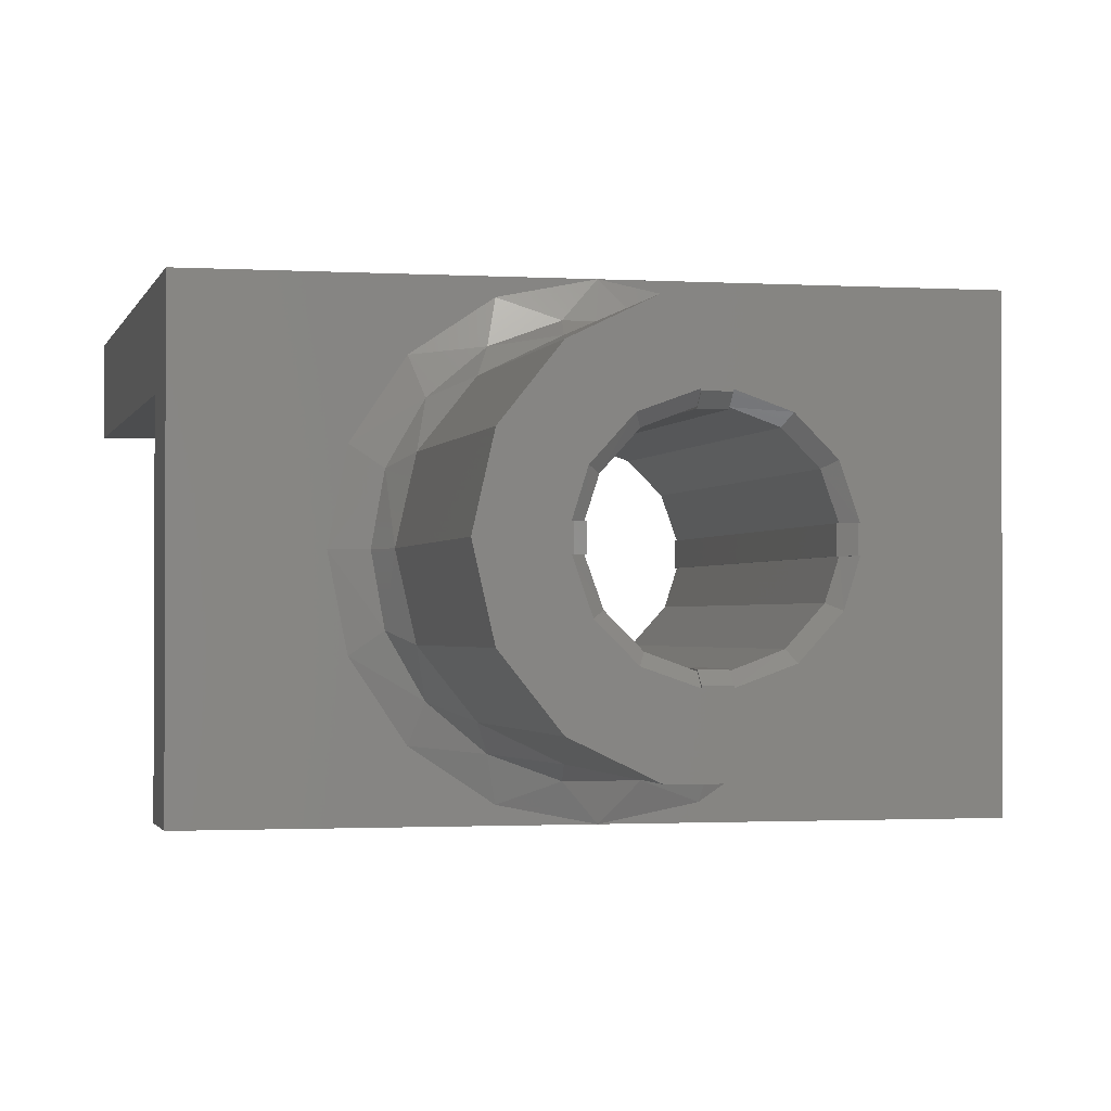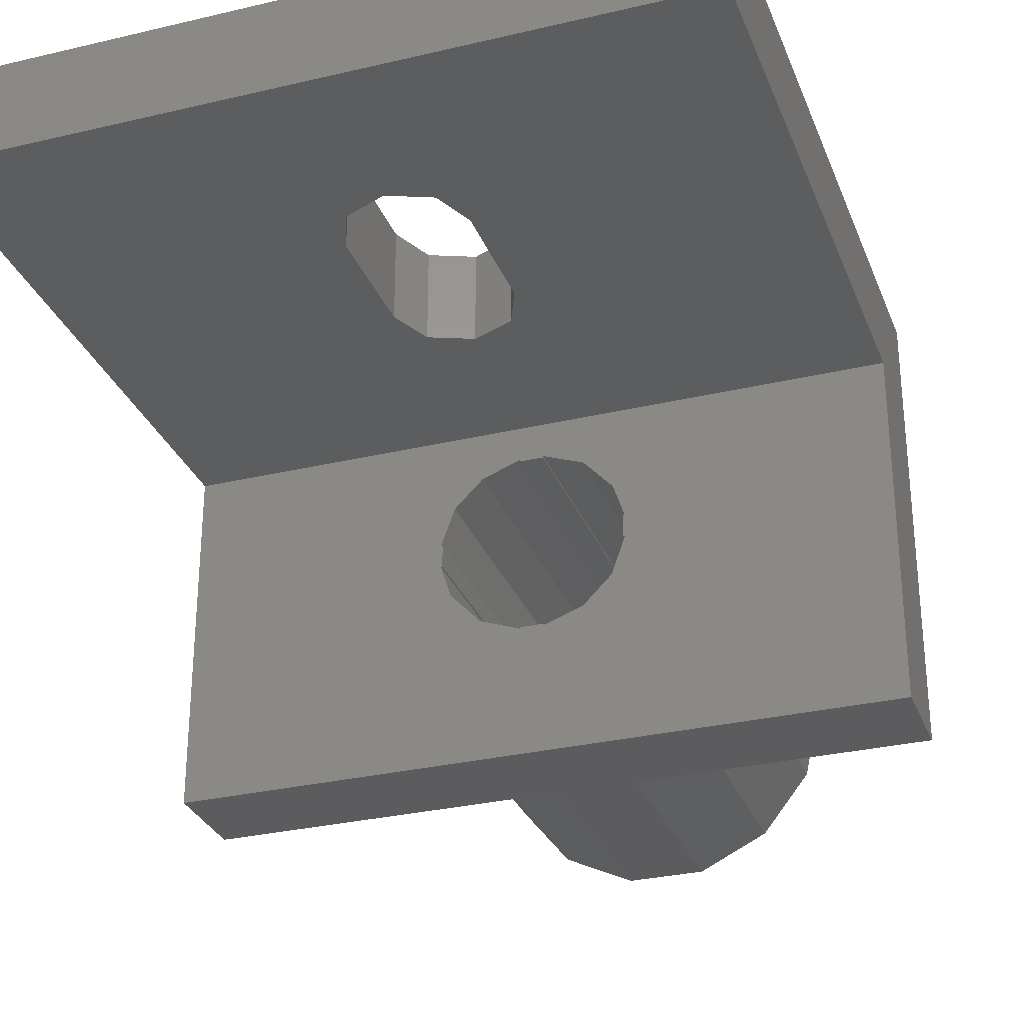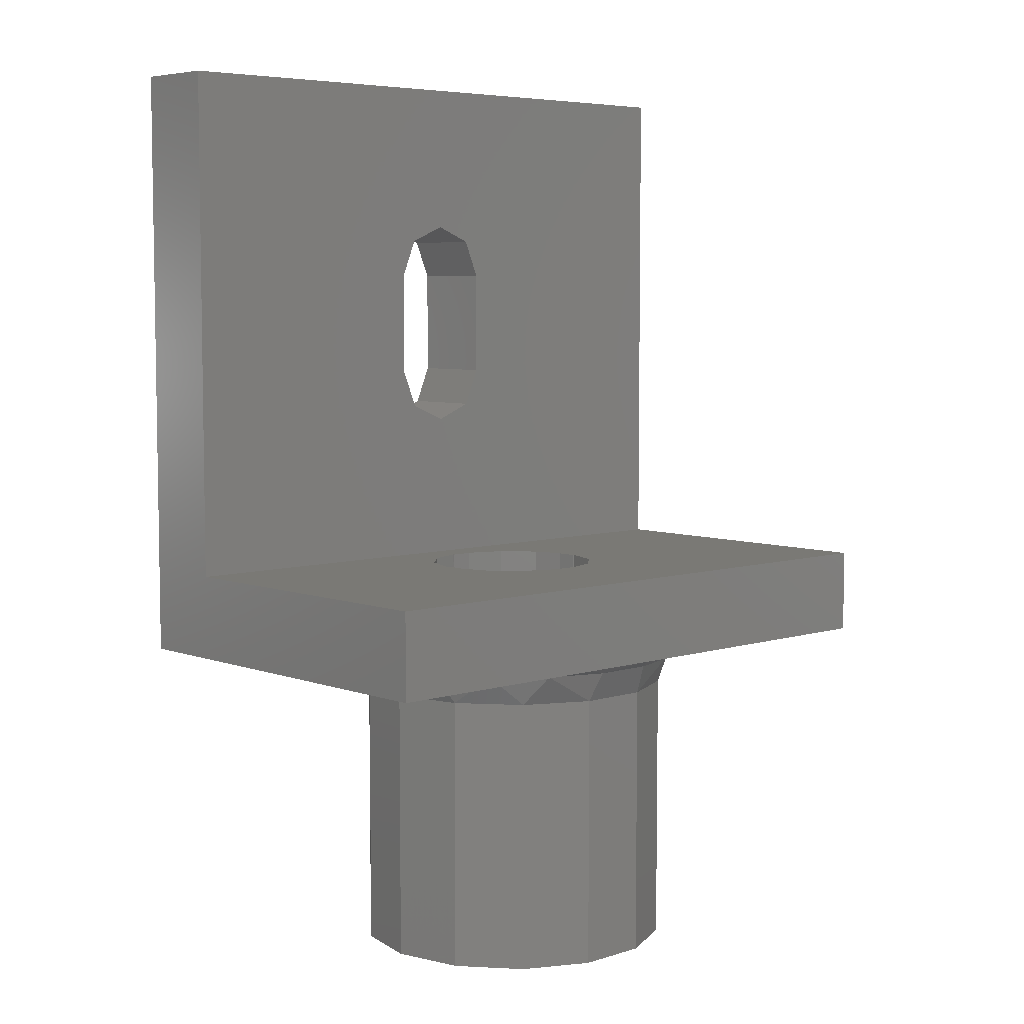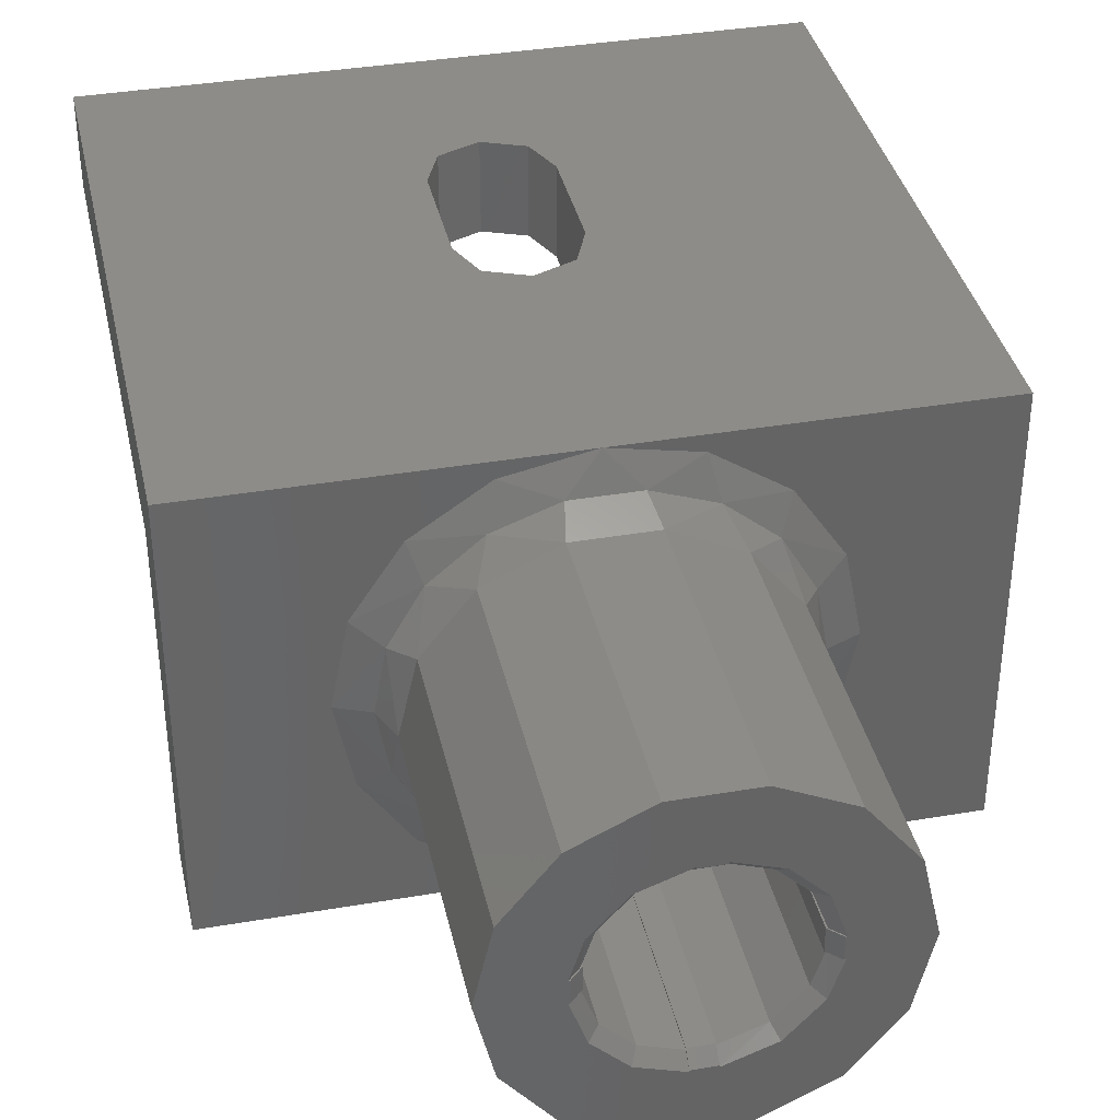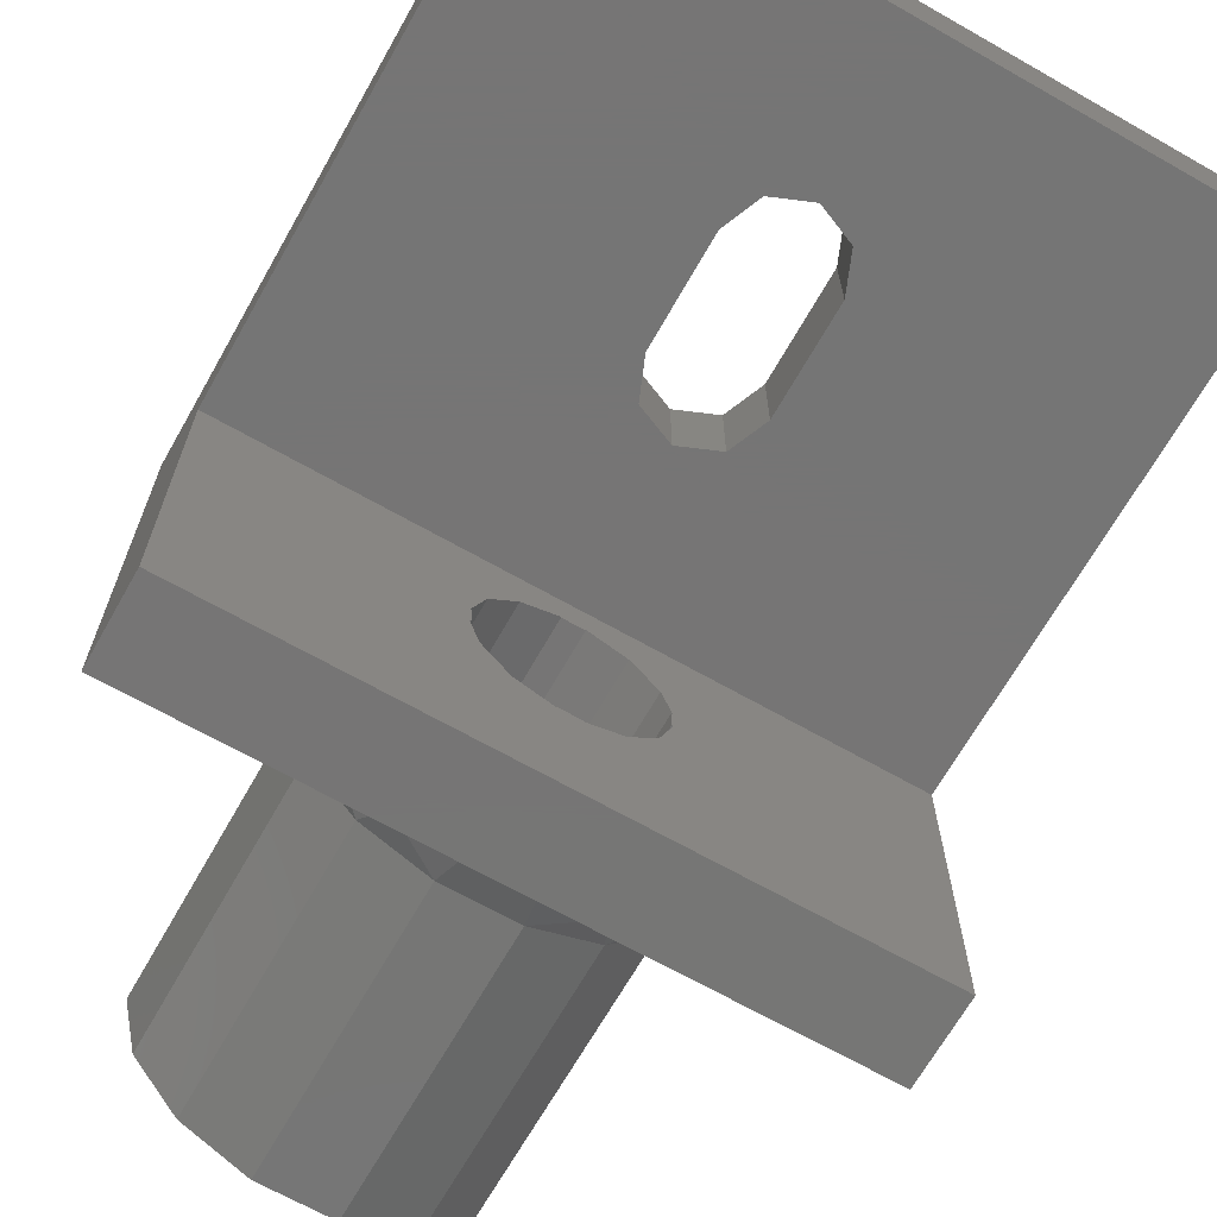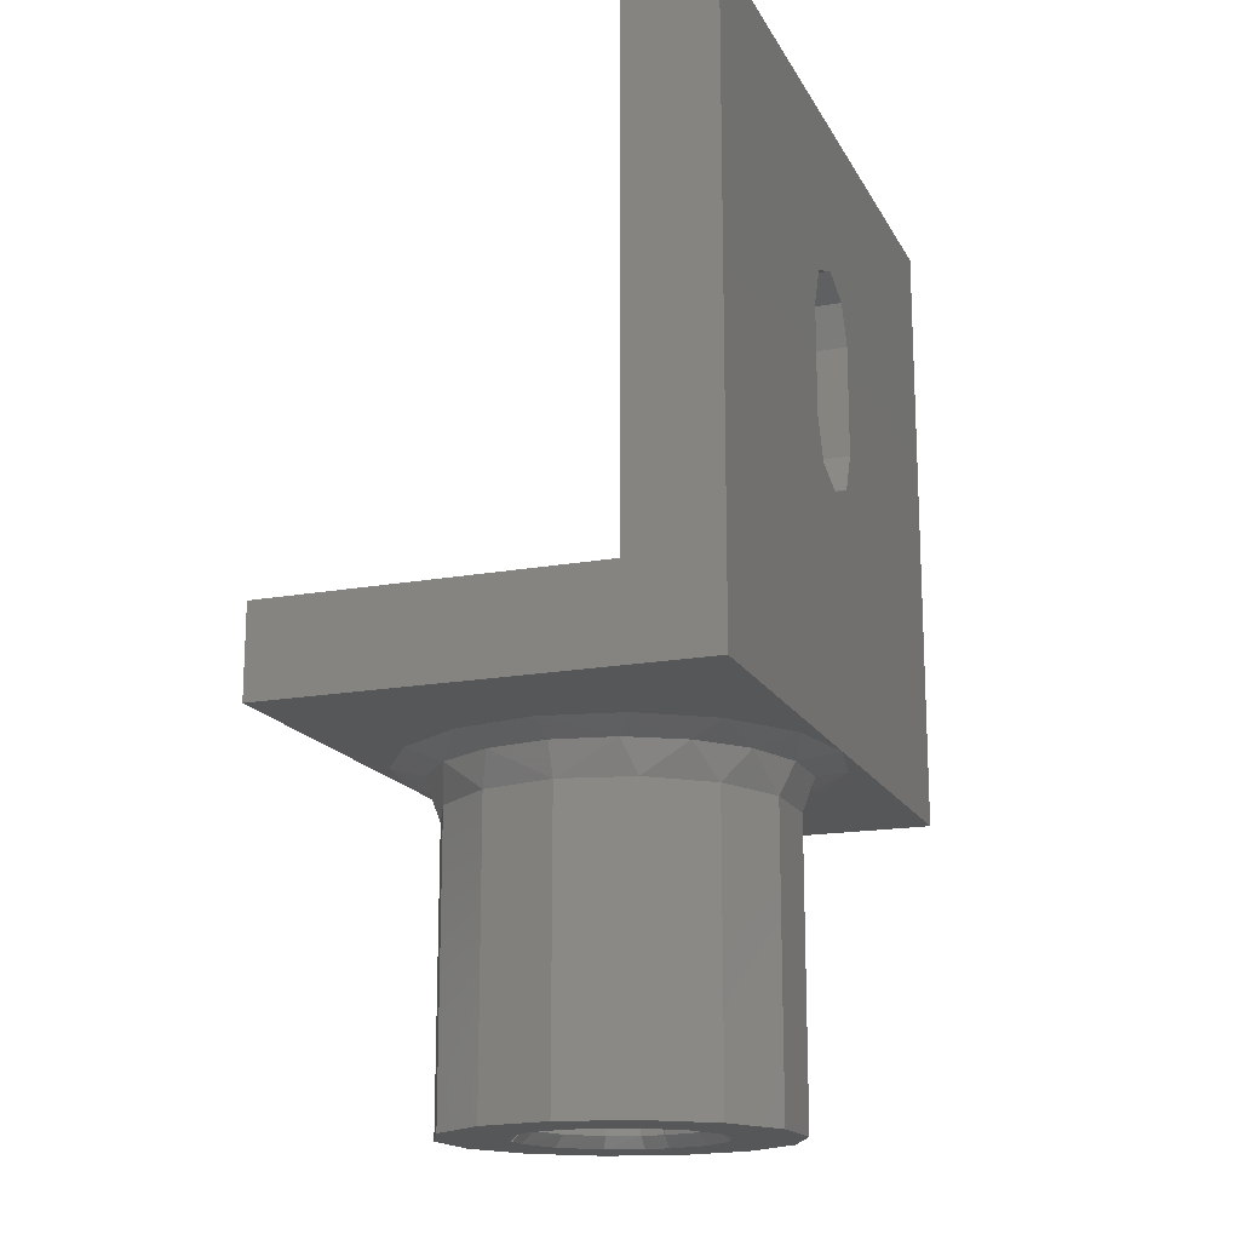
<metadata>
{"format":"stl","ext":"stl","renderer":"f3d","projection":"perspective","resolution":1024,"background":"white","views":[{"elev":-1.4,"azim":-13.0,"up":"+Z"},{"elev":-30.1,"azim":-161.0,"up":"+Z"},{"elev":6.0,"azim":137.3,"up":"+Y"},{"elev":37.3,"azim":-12.4,"up":"+Z"},{"elev":-67.9,"azim":150.4,"up":"+Z"},{"elev":-16.8,"azim":-69.9,"up":"+Y"}]}
</metadata>
<code>
# stl→obj: 166 verts, 336 faces
v 13.33 -31 1.812
v 15.5 -31 -1.028
v 16.67 -31 1.812
v 14.5 -31 -1.028
v 10.32 -31 0.3637
v 19.68 -31 0.3637
v 14.5 -31 -1.1
v 15.5 -31 -1.1
v 16.67 -31 -12.81
v 19.68 -31 -11.36
v 13.33 -31 -12.81
v 15.5 -31 -9.972
v 14.5 -31 -9.972
v 15.5 -31 -9.9
v 14.5 -31 -9.9
v 12.49 -31 -1.763
v 8.243 -31 -2.246
v 11.05 -31 -3.343
v 7.5 -31 -5.5
v 10.53 -31 -5
v 10.6 -31 -5
v 10.6 -31 -6
v 10.53 -31 -6
v 11.19 -31 -7.893
v 8.243 -31 -8.754
v 12.61 -31 -9.311
v 10.32 -31 -11.36
v 21.76 -31 -2.246
v 17.39 -31 -1.689
v 22.5 -31 -5.5
v 18.81 -31 -3.107
v 19.47 -31 -5
v 19.4 -31 -5
v 19.4 -31 -6
v 19.47 -31 -6
v 21.76 -31 -8.754
v 18.95 -31 -7.657
v 17.51 -31 -9.237
v 18.97 -12 -5
v 18.9 -12 -5
v 18.97 -30.5 -5
v 18.9 -30.5 -5
v 18.9 -30.5 -6
v 18.9 -12 -6
v 18.97 -12 -6
v 18.97 -30.5 -6
v 14.5 -12 -1.531
v 14.5 -12 -1.6
v 14.5 -30.5 -1.531
v 14.5 -30.5 -1.6
v 15.5 -30.5 -1.6
v 15.5 -12 -1.6
v 15.5 -12 -1.531
v 15.5 -30.5 -1.531
v 11.1 -12 -5
v 11.03 -12 -5
v 11.1 -30.5 -5
v 11.03 -30.5 -5
v 11.1 -30.5 -6
v 11.1 -12 -6
v 11.03 -12 -6
v 11.03 -30.5 -6
v 15.5 -12 -9.469
v 15.5 -12 -9.4
v 15.5 -30.5 -9.469
v 15.5 -30.5 -9.4
v 14.5 -30.5 -9.4
v 14.5 -12 -9.4
v 14.5 -12 -9.469
v 14.5 -30.5 -9.469
v 11.49 -30.5 -3.582
v 11.49 -12 -3.582
v 12.75 -12 -2.194
v 12.75 -30.5 -2.194
v 18.38 -12 -3.357
v 18.38 -30.5 -3.357
v 17.14 -12 -2.122
v 17.14 -30.5 -2.122
v 18.51 -30.5 -7.418
v 18.51 -12 -7.418
v 17.25 -12 -8.806
v 17.25 -30.5 -8.806
v 11.62 -12 -7.643
v 11.62 -30.5 -7.643
v 12.86 -12 -8.878
v 12.86 -30.5 -8.878
v 0 -12 -15
v 0 -12 0
v 30 -12 -15
v 30 -12 0
v 30 12 0
v 17.5 2.5 0
v 16.77 4.268 0
v 16.77 -4.268 0
v 17.5 -2.5 0
v 0 12 0
v 12.5 2.5 0
v 12.5 -2.5 0
v 13.23 -4.268 0
v 15 -5 0
v 15 5 0
v 13.23 4.268 0
v 30 12 4
v 0 12 4
v 16.77 4.268 4
v 17.5 2.5 4
v 17.5 -2.5 4
v 30 -16 4
v 0 -16 4
v 12.5 -2.5 4
v 12.5 2.5 4
v 13.23 4.268 4
v 15 5 4
v 15 -16 4
v 16.77 -4.268 4
v 15 -5 4
v 13.23 -4.268 4
v 0 -16 -15
v 15 -16 -15
v 11.36 -16 -14.28
v 8.282 -16 -12.22
v 6.223 -16 -9.135
v 5.5 -16 -5.5
v 6.223 -16 -1.865
v 8.282 -16 1.218
v 11.36 -16 3.277
v 18.64 -16 3.277
v 21.72 -16 1.218
v 23.78 -16 -1.865
v 24.5 -16 -5.5
v 30 -16 -15
v 23.78 -16 -9.135
v 21.72 -16 -12.22
v 18.64 -16 -14.28
v 22.5 -18 -5.5
v 21.76 -18 -8.754
v 19.68 -18 -11.36
v 16.67 -18 -12.81
v 13.33 -18 -12.81
v 10.32 -18 -11.36
v 8.243 -18 -8.754
v 7.5 -18 -5.5
v 8.243 -18 -2.246
v 10.32 -18 0.3637
v 13.33 -18 1.812
v 16.67 -18 1.812
v 19.68 -18 0.3637
v 21.76 -18 -2.246
v 7.402 -16.59 -2.734
v 6.914 -16.59 -5.5
v 22.6 -16.59 -2.734
v 23.09 -16.59 -5.5
v 21.19 -16.59 -0.3026
v 19.04 -16.59 1.502
v 16.4 -16.59 2.463
v 13.6 -16.59 2.463
v 10.96 -16.59 1.502
v 8.806 -16.59 -0.3026
v 22.6 -16.59 -8.266
v 7.402 -16.59 -8.266
v 8.806 -16.59 -10.7
v 10.96 -16.59 -12.5
v 13.6 -16.59 -13.46
v 16.4 -16.59 -13.46
v 19.04 -16.59 -12.5
v 21.19 -16.59 -10.7
f 1 2 3
f 4 1 5
f 2 6 3
f 2 1 4
f 2 4 7
f 2 7 8
f 9 10 11
f 11 10 12
f 11 12 13
f 13 12 14
f 13 14 15
f 4 5 16
f 16 5 17
f 16 17 18
f 18 17 19
f 18 19 20
f 21 20 22
f 22 20 19
f 22 19 23
f 23 19 24
f 24 19 25
f 24 25 26
f 26 25 13
f 13 25 27
f 13 27 11
f 6 2 28
f 28 2 29
f 28 29 30
f 30 29 31
f 30 31 32
f 32 33 30
f 30 33 34
f 30 34 35
f 30 35 36
f 36 35 37
f 36 37 38
f 38 12 36
f 36 12 10
f 39 40 41
f 41 40 42
f 41 42 32
f 32 42 33
f 43 42 44
f 44 42 40
f 44 45 43
f 43 45 46
f 43 46 34
f 34 46 35
f 43 34 42
f 42 34 33
f 47 48 49
f 49 48 50
f 49 50 4
f 4 50 7
f 51 50 52
f 52 50 48
f 52 53 51
f 51 53 54
f 51 54 8
f 8 54 2
f 7 50 8
f 8 50 51
f 55 56 57
f 57 56 58
f 57 58 21
f 21 58 20
f 57 59 55
f 55 59 60
f 61 60 62
f 62 60 59
f 62 59 23
f 23 59 22
f 57 21 59
f 59 21 22
f 63 64 65
f 65 64 66
f 65 66 12
f 12 66 14
f 67 66 68
f 68 66 64
f 68 69 67
f 67 69 70
f 67 70 15
f 15 70 13
f 67 15 66
f 66 15 14
f 58 56 71
f 71 56 72
f 47 49 73
f 73 49 74
f 73 74 72
f 72 74 71
f 49 4 74
f 74 4 16
f 74 16 71
f 71 16 18
f 71 18 58
f 58 18 20
f 39 41 75
f 75 41 76
f 75 76 77
f 77 76 78
f 77 78 53
f 53 78 54
f 29 78 31
f 31 78 76
f 31 76 32
f 32 76 41
f 78 29 54
f 54 29 2
f 46 45 79
f 79 45 80
f 63 65 81
f 81 65 82
f 81 82 80
f 80 82 79
f 65 12 82
f 82 12 38
f 82 38 79
f 79 38 37
f 79 37 46
f 46 37 35
f 61 62 83
f 83 62 84
f 83 84 85
f 85 84 86
f 85 86 69
f 69 86 70
f 26 86 24
f 24 86 84
f 24 84 23
f 23 84 62
f 86 26 70
f 70 26 13
f 40 45 44
f 64 69 68
f 48 47 52
f 56 55 60
f 56 60 61
f 56 61 87
f 56 87 88
f 89 87 63
f 89 63 81
f 89 81 80
f 89 80 45
f 89 45 40
f 89 40 39
f 89 39 90
f 87 61 83
f 87 83 85
f 87 85 69
f 87 69 64
f 87 64 63
f 88 53 52
f 88 52 47
f 88 47 73
f 88 73 72
f 88 72 56
f 90 39 75
f 90 75 77
f 90 77 53
f 90 53 88
f 91 92 93
f 90 88 94
f 90 94 95
f 90 95 92
f 90 92 91
f 88 96 97
f 88 97 98
f 88 98 99
f 88 99 100
f 88 100 94
f 96 91 93
f 96 93 101
f 96 101 102
f 96 102 97
f 103 104 105
f 103 105 106
f 103 106 107
f 103 107 108
f 104 109 110
f 104 110 111
f 104 111 112
f 104 112 113
f 104 113 105
f 108 107 114
f 114 107 115
f 114 115 116
f 114 116 109
f 109 116 117
f 109 117 110
f 111 97 112
f 112 97 102
f 112 102 113
f 113 102 101
f 113 101 105
f 105 101 93
f 105 93 106
f 106 93 92
f 111 110 97
f 97 110 98
f 107 95 115
f 115 95 94
f 115 94 116
f 116 94 100
f 116 100 117
f 117 100 99
f 117 99 110
f 110 99 98
f 107 106 95
f 95 106 92
f 118 119 120
f 118 120 121
f 118 121 122
f 118 122 123
f 118 123 109
f 109 123 124
f 109 124 125
f 109 125 126
f 109 126 114
f 108 114 127
f 108 127 128
f 108 128 129
f 108 129 130
f 108 130 131
f 131 130 132
f 131 132 133
f 131 133 134
f 131 134 119
f 135 30 136
f 136 30 36
f 136 36 137
f 137 36 10
f 137 10 138
f 138 10 9
f 138 9 139
f 139 9 11
f 139 11 140
f 140 11 27
f 140 27 141
f 141 27 25
f 141 25 142
f 142 25 19
f 142 19 143
f 143 19 17
f 143 17 144
f 144 17 5
f 144 5 145
f 145 5 1
f 145 1 146
f 146 1 3
f 146 3 147
f 147 3 6
f 147 6 148
f 148 6 28
f 148 28 135
f 135 28 30
f 89 131 87
f 87 131 119
f 87 119 118
f 149 124 123
f 150 149 123
f 151 152 130
f 129 151 130
f 151 148 135
f 152 151 135
f 149 150 142
f 143 149 142
f 151 153 148
f 153 154 147
f 148 153 147
f 129 128 153
f 151 129 153
f 154 155 146
f 147 154 146
f 128 127 154
f 153 128 154
f 154 127 155
f 156 157 145
f 146 156 145
f 155 156 146
f 157 158 144
f 145 157 144
f 126 125 157
f 156 126 157
f 158 149 143
f 144 158 143
f 125 124 158
f 157 125 158
f 158 124 149
f 114 126 156
f 114 156 155
f 114 155 127
f 159 132 130
f 152 159 130
f 160 150 123
f 122 160 123
f 160 141 142
f 150 160 142
f 159 152 135
f 136 159 135
f 160 161 141
f 161 162 140
f 141 161 140
f 122 121 161
f 160 122 161
f 162 163 139
f 140 162 139
f 121 120 162
f 161 121 162
f 162 120 163
f 164 165 138
f 139 164 138
f 163 164 139
f 165 166 137
f 138 165 137
f 134 133 165
f 164 134 165
f 166 159 136
f 137 166 136
f 133 132 166
f 165 133 166
f 166 132 159
f 119 134 164
f 119 164 163
f 119 163 120
f 131 89 108
f 108 89 90
f 108 90 103
f 103 90 91
f 87 118 88
f 88 118 109
f 88 109 96
f 96 109 104
f 96 104 91
f 91 104 103

</code>
